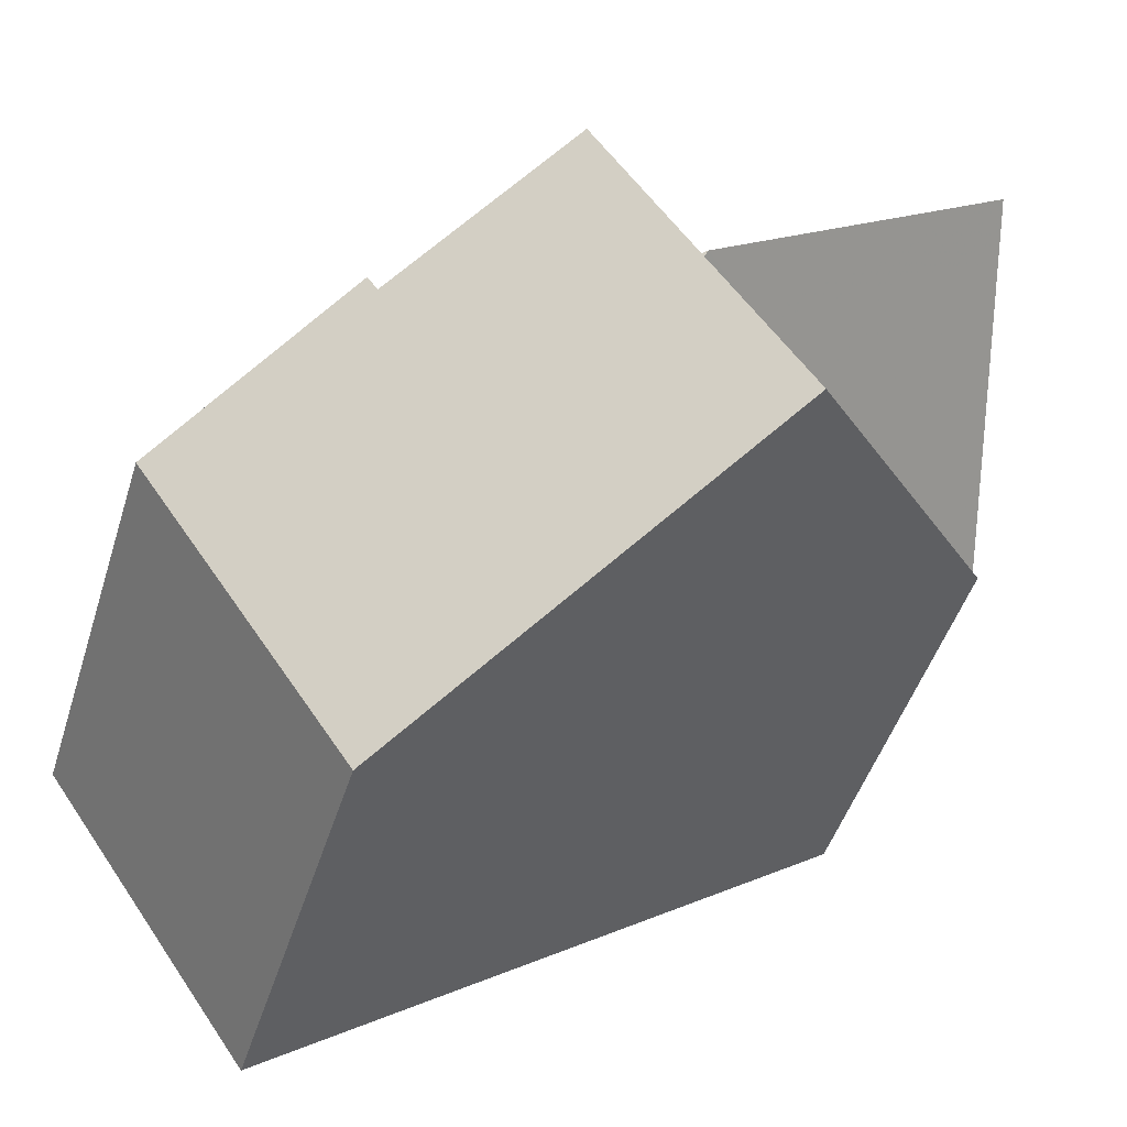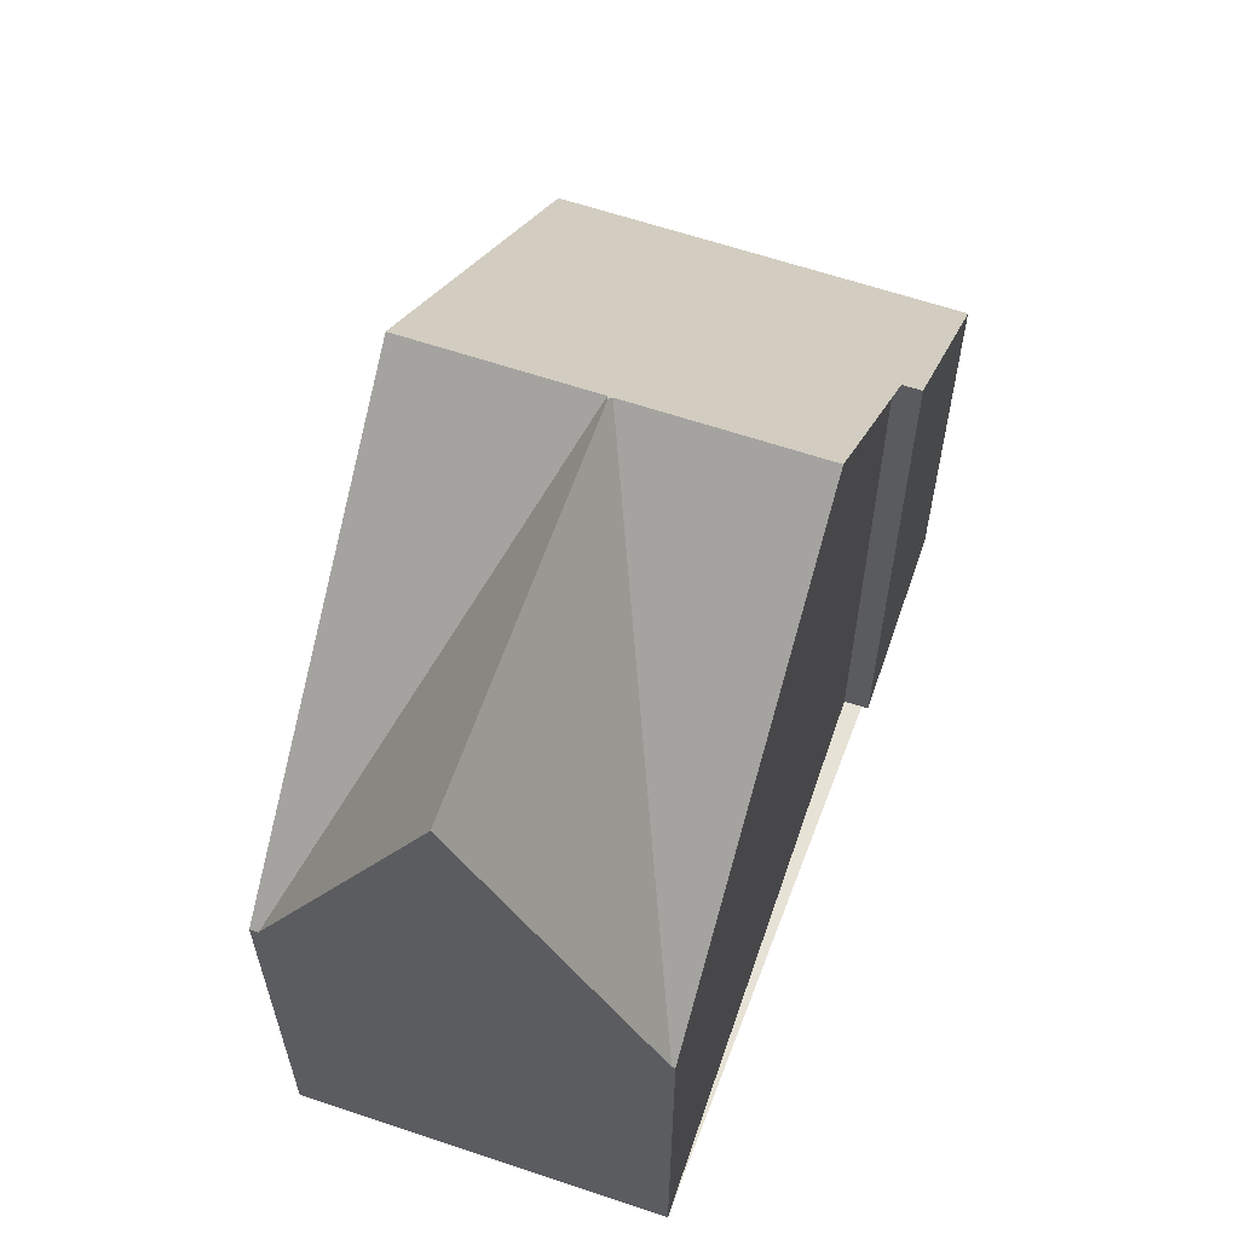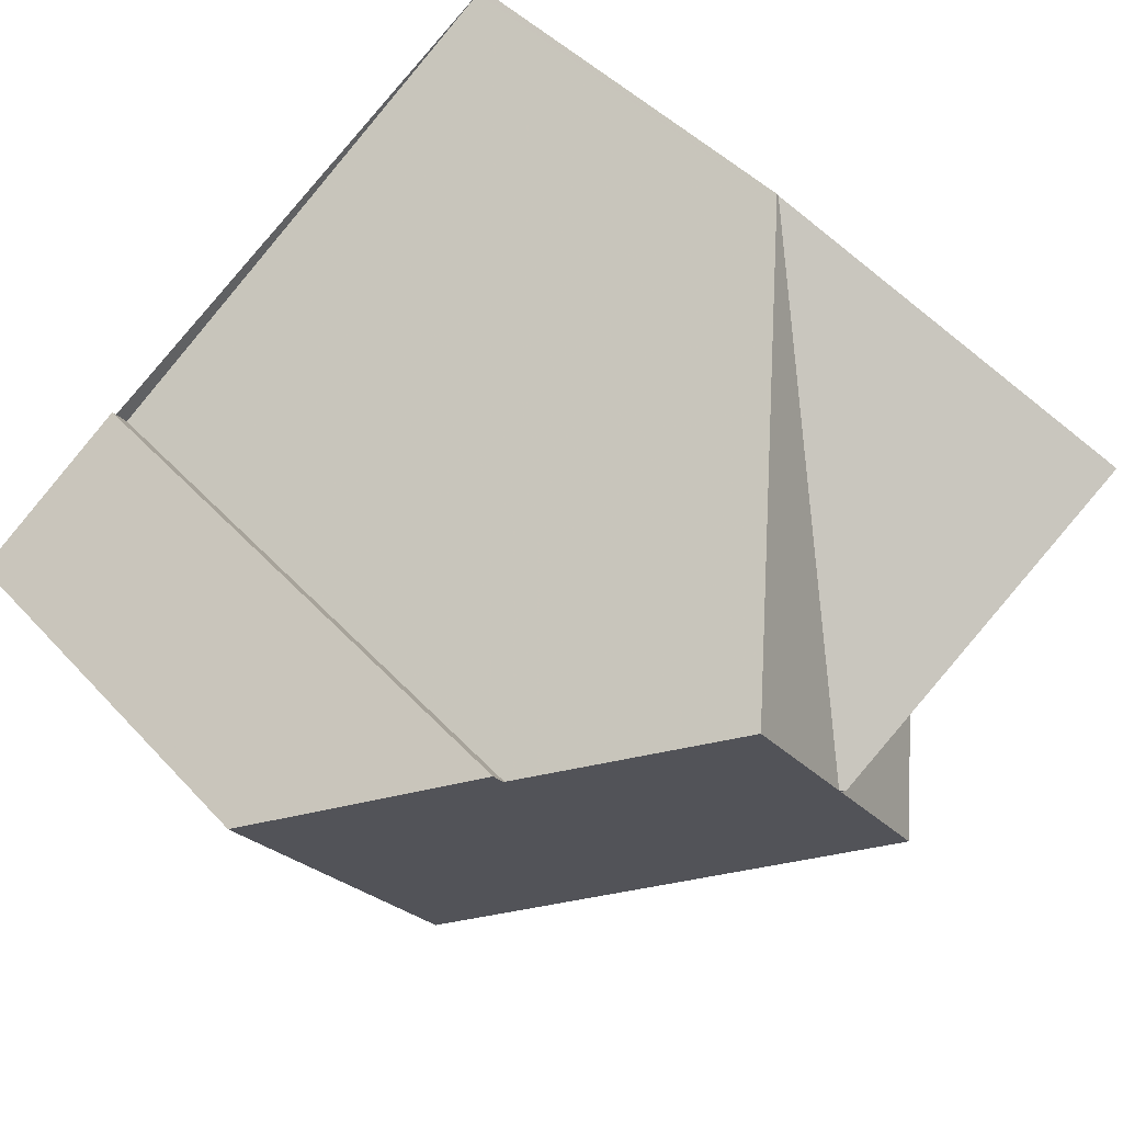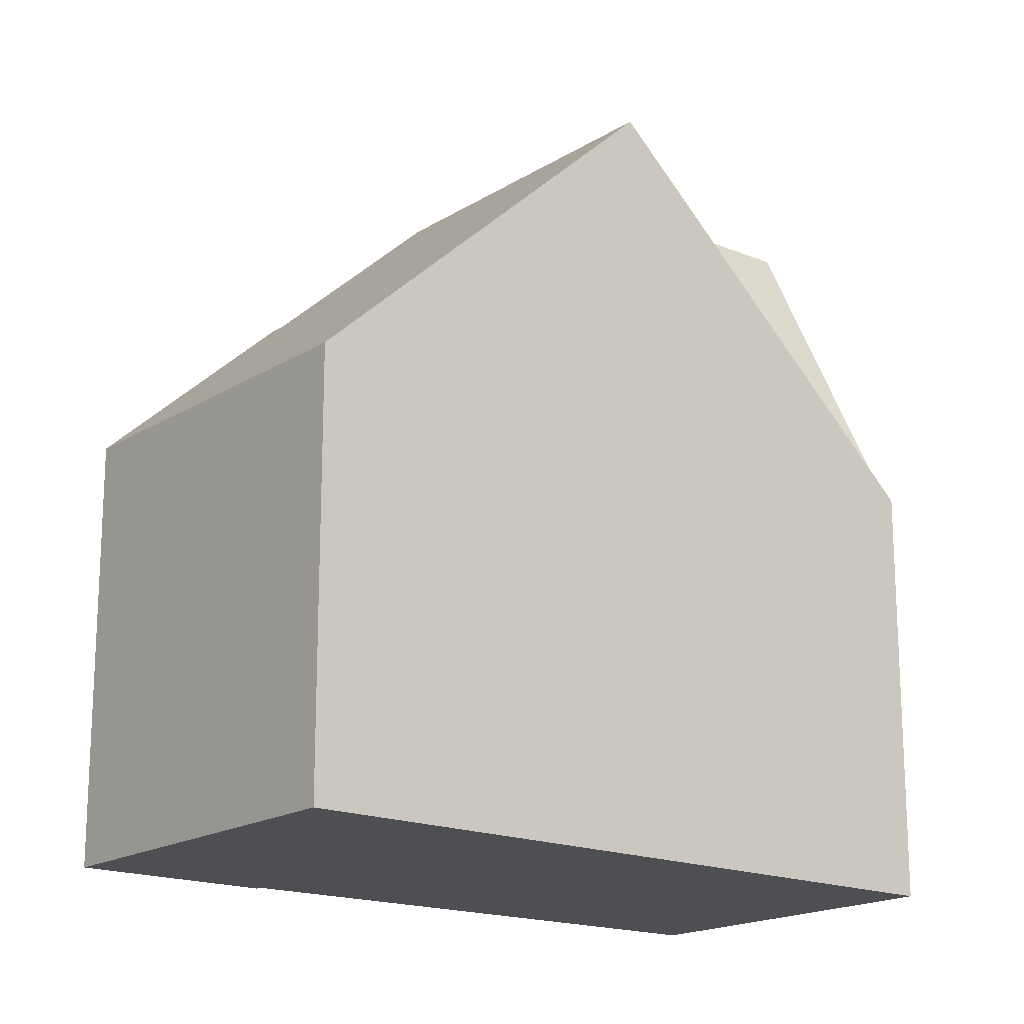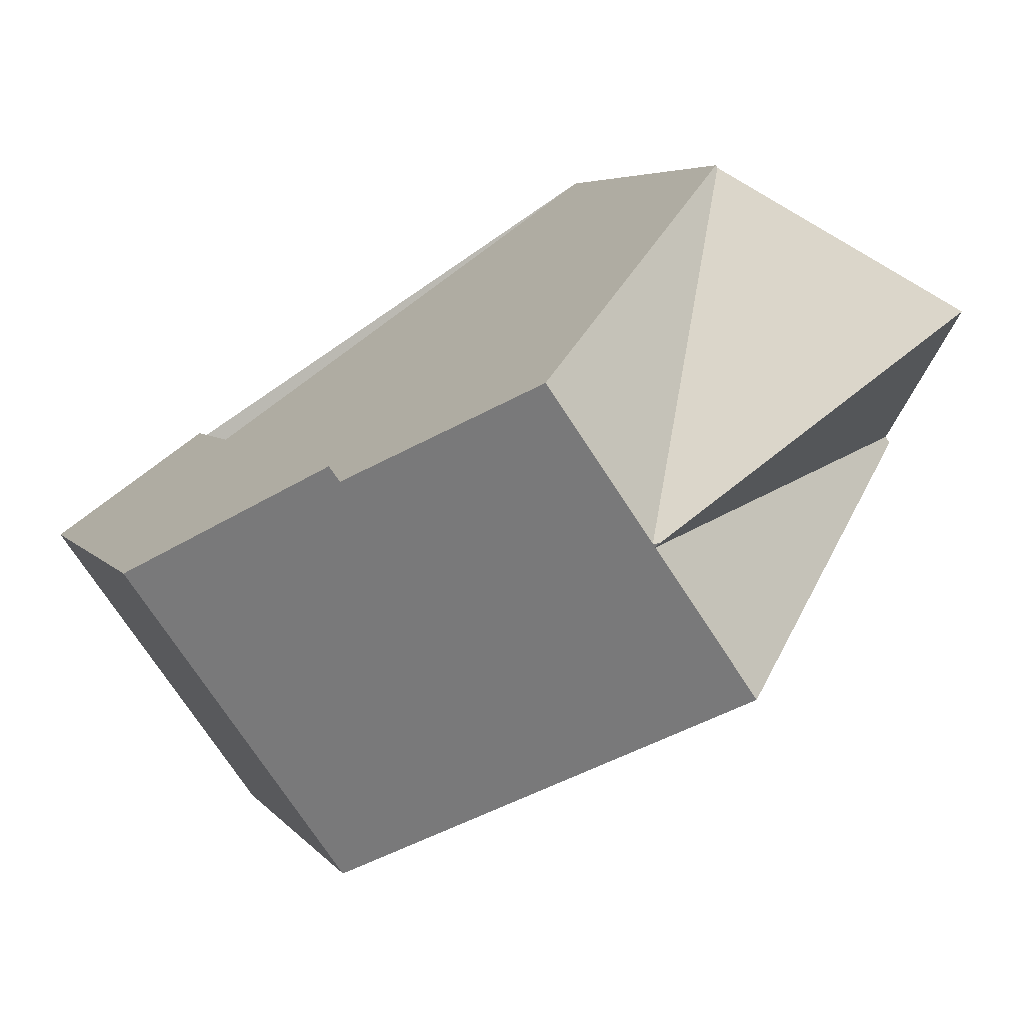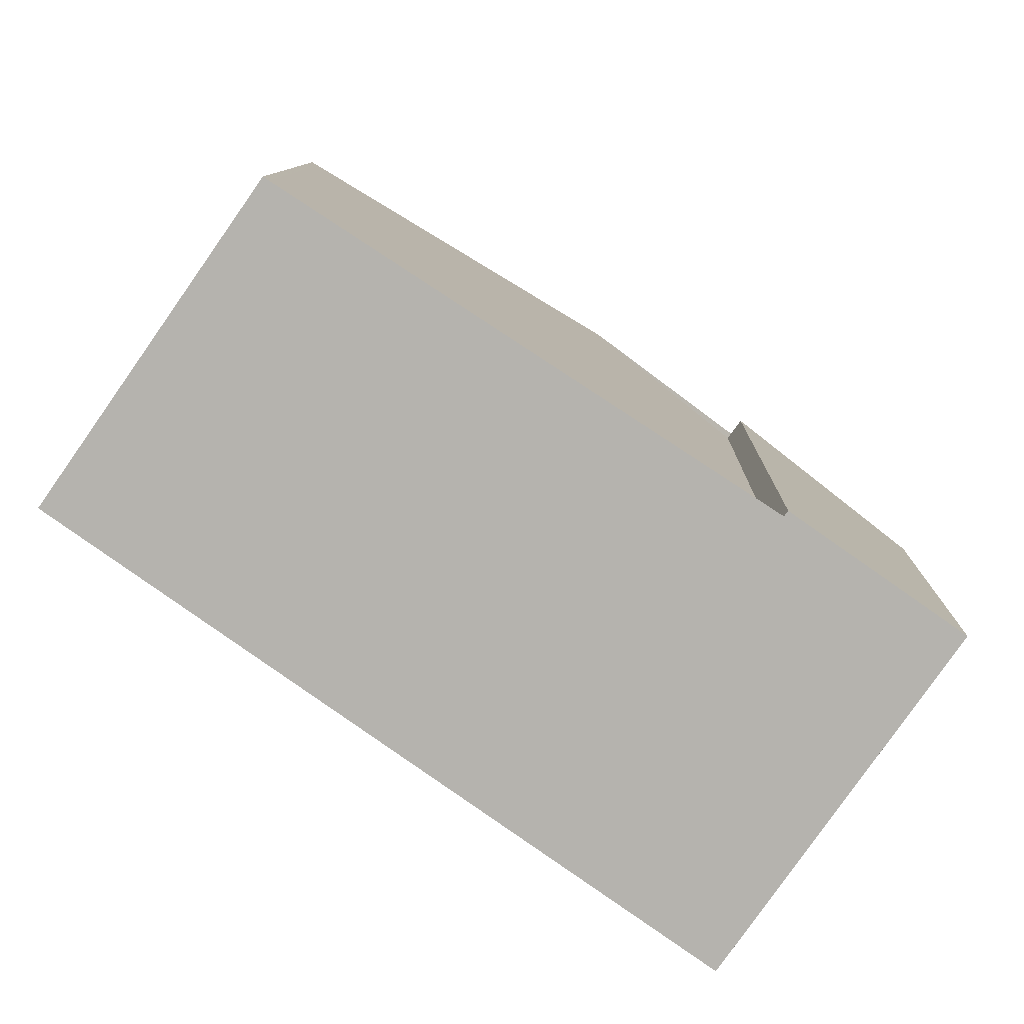
<metadata>
{"format":"obj","ext":"obj","renderer":"f3d","projection":"perspective","resolution":1024,"background":"white","views":[{"elev":-47.8,"azim":-17.2,"up":"+Y"},{"elev":63.3,"azim":143.9,"up":"+Z"},{"elev":44.2,"azim":-38.9,"up":"+Y"},{"elev":-17.8,"azim":-4.2,"up":"+Z"},{"elev":4.9,"azim":-18.5,"up":"+Y"},{"elev":9.7,"azim":-178.8,"up":"+Y"}]}
</metadata>
<code>
v -2049 -980.4 6.074
v -2052 -975.9 6.116
v -2050 -974.3 8.68
v -2050 -974.6 8.682
v -2043 -970.1 6.148
v -2040 -974.3 6.13
v -2048 -973.1 10.95
v -2045 -977.3 10.93
v -2046 -975.2 10.94
v -2052 -976.1 6.114
v -2046 -975.2 11
v -2046 -975.3 10.94
v -2049 -980.3 6.075
v -2049 -980.3 6.272
v -2049 -980.1 6.274
v -2052 -976.1 6.311
v -2045 -977.3 10.93
v -2048 -973.1 10.95
v -2046 -975.2 10.94
v -2043 -970.1 6.148
v -2040 -974.2 6.13
v -2046 -975.3 10.94
v -2043 -970.1 6.148
v -2046 -975.2 10.94
v -2042 -972.2 10.99
v -2046 -975.2 11
v -2046 -975.2 11
v -2042 -972.2 10.99
v -2046 -975.3 10.94
v -2040 -974.2 6.13
v -2052 -975.8 6.314
v -2052 -976 6.312
v -2050 -974.5 8.681
v -2052 -976.1 6.114
v -2043 -970.1 6.228
v -2043 -970.2 6.228
v -2042 -972.3 10.99
v -2042 -972.3 10.99
v -2040 -974.2 6.221
v -2040 -974.3 6.221
v -2040 -974.2 6.221
v -2043 -970.2 6.228
v -2047 -976.1 10.1
v -2050 -978.6 6.288
v -2046 -975.6 10.94
v -2050 -978.7 6.09
v -2046 -975.6 10.94
v -2045 -975.1 10.14
v -2045 -975.1 10.14
v -2042 -972.6 10.22
v -2041 -972.5 10.22
v -2049 -980.3 6.272
v -2045 -977.3 10.93
v -2049 -980.4 6.074
v -2044 -976.9 10.16
v -2045 -977.3 10.93
v -2049 -980.4 6.074
v -2049 -980.4 6.074
v -2049 -980.4 0
v -2049 -980.4 0
v -2052 -975.8 6.314
v -2052 -975.9 6.116
v -2052 -975.9 0
v -2052 -975.8 0
v -2050 -974.5 8.681
v -2050 -974.3 8.68
v -2050 -974.3 0
v -2050 -974.5 0
v -2048 -973.1 10.95
v -2050 -974.6 8.682
v -2050 -974.6 0
v -2048 -973.1 0
v -2043 -970.1 6.148
v -2043 -970.1 6.148
v -2043 -970.1 0
v -2043 -970.1 0
v -2040 -974.3 6.221
v -2040 -974.3 6.13
v -2040 -974.3 0
v -2040 -974.3 0
v -2049 -980.3 6.272
v -2045 -977.3 10.93
v -2045 -977.3 0
v -2049 -980.3 0
v -2052 -976.1 6.114
v -2052 -976.1 6.114
v -2052 -976.1 0
v -2052 -976.1 0
v -2050 -978.7 6.09
v -2049 -980.3 6.075
v -2049 -980.3 0
v -2050 -978.7 8.882e-16
v -2049 -980.4 6.074
v -2049 -980.3 6.272
v -2049 -980.3 0
v -2049 -980.4 0
v -2043 -970.1 6.228
v -2048 -973.1 10.95
v -2048 -973.1 0
v -2043 -970.1 0
v -2042 -972.2 10.99
v -2043 -970.1 6.148
v -2043 -970.1 0
v -2042 -972.2 -1.776e-15
v -2041 -972.5 10.22
v -2042 -972.2 10.99
v -2042 -972.2 -1.776e-15
v -2041 -972.5 0
v -2040 -974.3 6.13
v -2040 -974.2 6.13
v -2040 -974.2 0
v -2040 -974.3 0
v -2050 -974.3 8.68
v -2052 -975.8 6.314
v -2052 -975.8 0
v -2050 -974.3 0
v -2050 -974.6 8.682
v -2050 -974.5 8.681
v -2050 -974.5 0
v -2050 -974.6 0
v -2052 -975.9 6.116
v -2052 -976.1 6.114
v -2052 -976.1 0
v -2052 -975.9 0
v -2043 -970.1 6.148
v -2043 -970.1 6.228
v -2043 -970.1 0
v -2043 -970.1 0
v -2044 -976.9 10.16
v -2040 -974.3 6.221
v -2040 -974.3 0
v -2044 -976.9 0
v -2052 -976.1 6.114
v -2050 -978.7 6.09
v -2050 -978.7 8.882e-16
v -2052 -976.1 0
v -2040 -974.2 6.13
v -2041 -972.5 10.22
v -2041 -972.5 0
v -2040 -974.2 0
v -2049 -980.3 6.075
v -2049 -980.4 6.074
v -2049 -980.4 0
v -2049 -980.3 0
v -2045 -977.3 10.93
v -2044 -976.9 10.16
v -2044 -976.9 0
v -2045 -977.3 0
v -2049 -980.4 0
v -2052 -975.9 0
v -2050 -974.3 0
v -2050 -974.6 0
v -2043 -970.1 0
v -2040 -974.3 0
f 44 16 9 12 43
f 36 24 18 35
f 12 9 11
f 33 4 7 9 16 32
f 43 12 45
f 52 14 1 54
f 46 10 16 44
f 56 47 48 39 40 55
f 50 41 49
f 37 27 19 42
f 32 16 10 34
f 32 31 3 33
f 34 2 31 32
f 35 5 23 36
f 39 30 6 40
f 51 21 41 50
f 42 20 28 37
f 43 15 44
f 53 8 14 52
f 44 15 13 46
f 47 29 48
f 49 22 26 38 50
f 50 38 25 51
f 52 15 43 45 53
f 54 13 15 52
f 55 17 56
f 58 59 60 57
f 62 63 64 61
f 66 67 68 65
f 70 71 72 69
f 74 75 76 73
f 78 79 80 77
f 82 83 84 81
f 86 87 88 85
f 90 91 92 89
f 94 95 96 93
f 98 99 100 97
f 102 103 104 101
f 106 107 108 105
f 110 111 112 109
f 114 115 116 113
f 118 119 120 117
f 122 123 124 121
f 126 127 128 125
f 130 131 132 129
f 134 135 136 133
f 138 139 140 137
f 142 143 144 141
f 146 147 148 145
f 150 151 152 153 154 149

</code>
